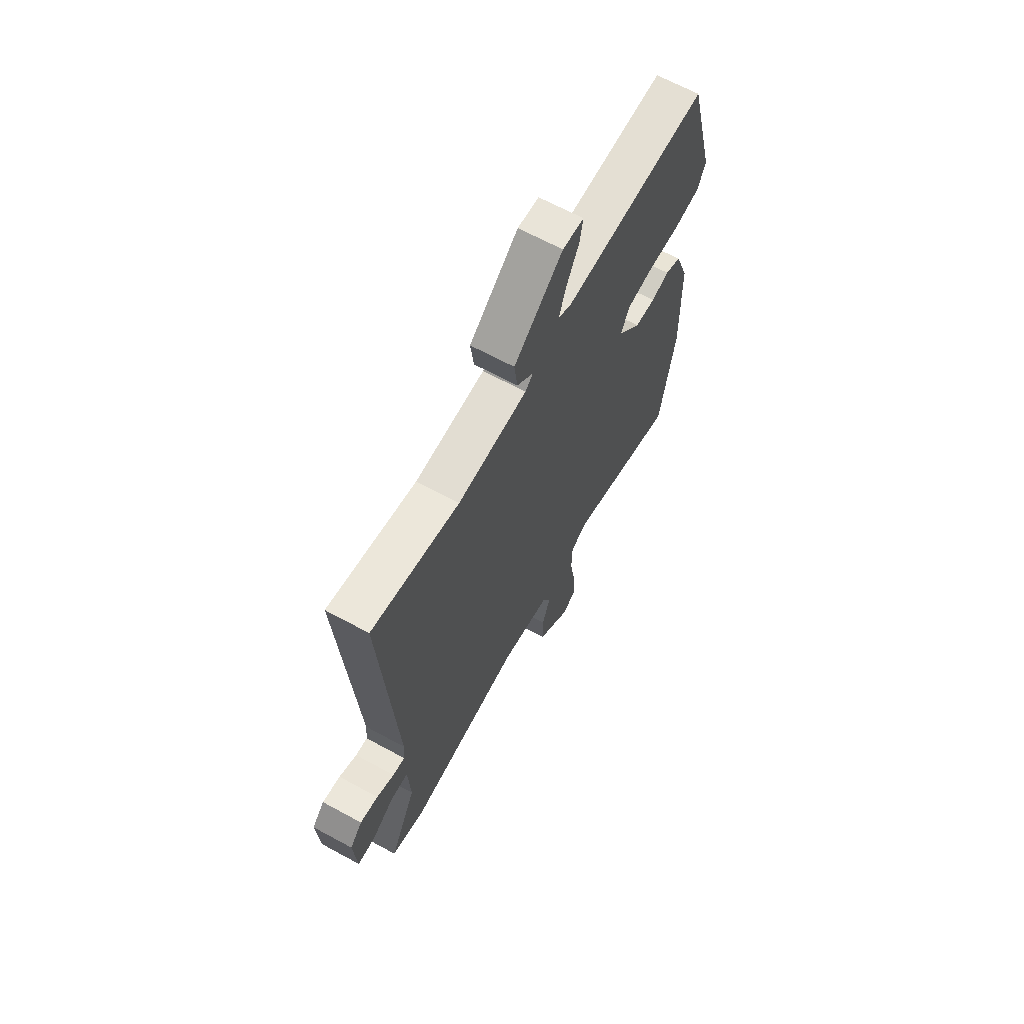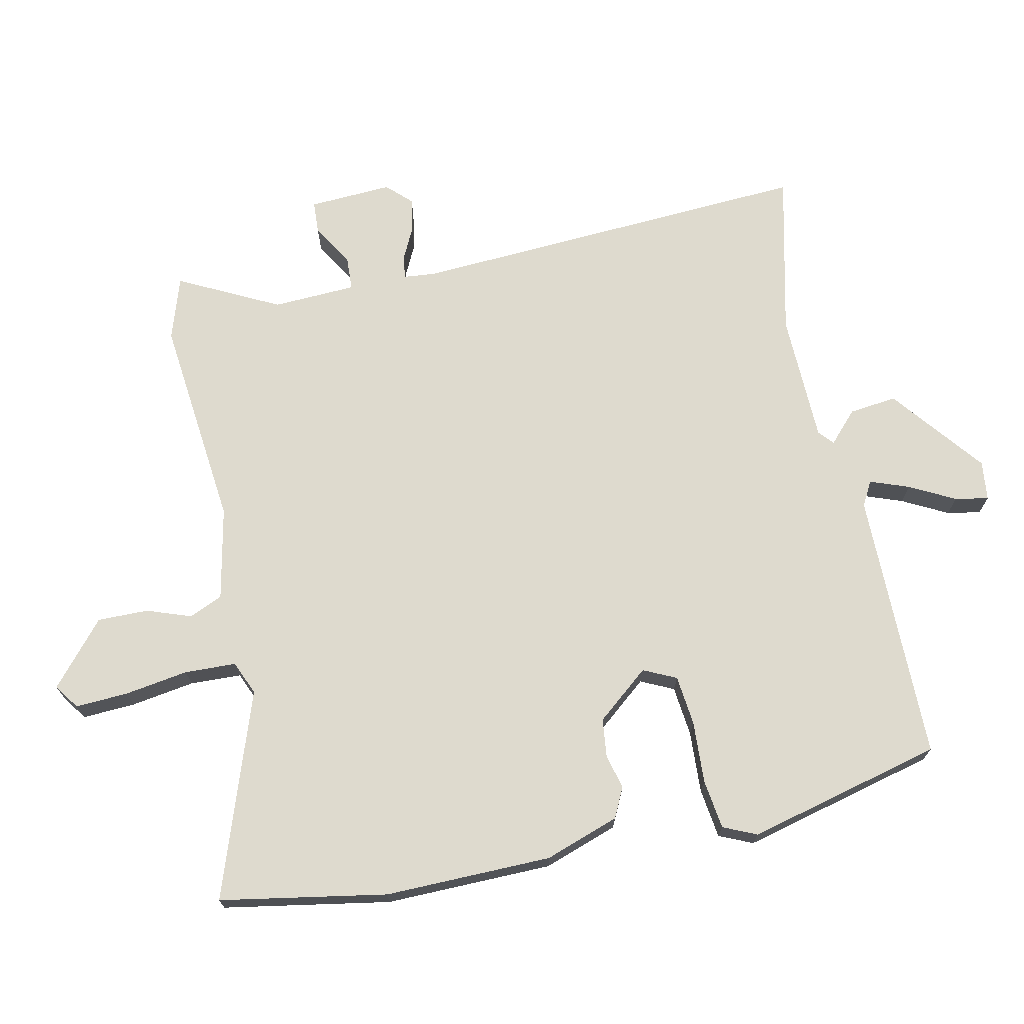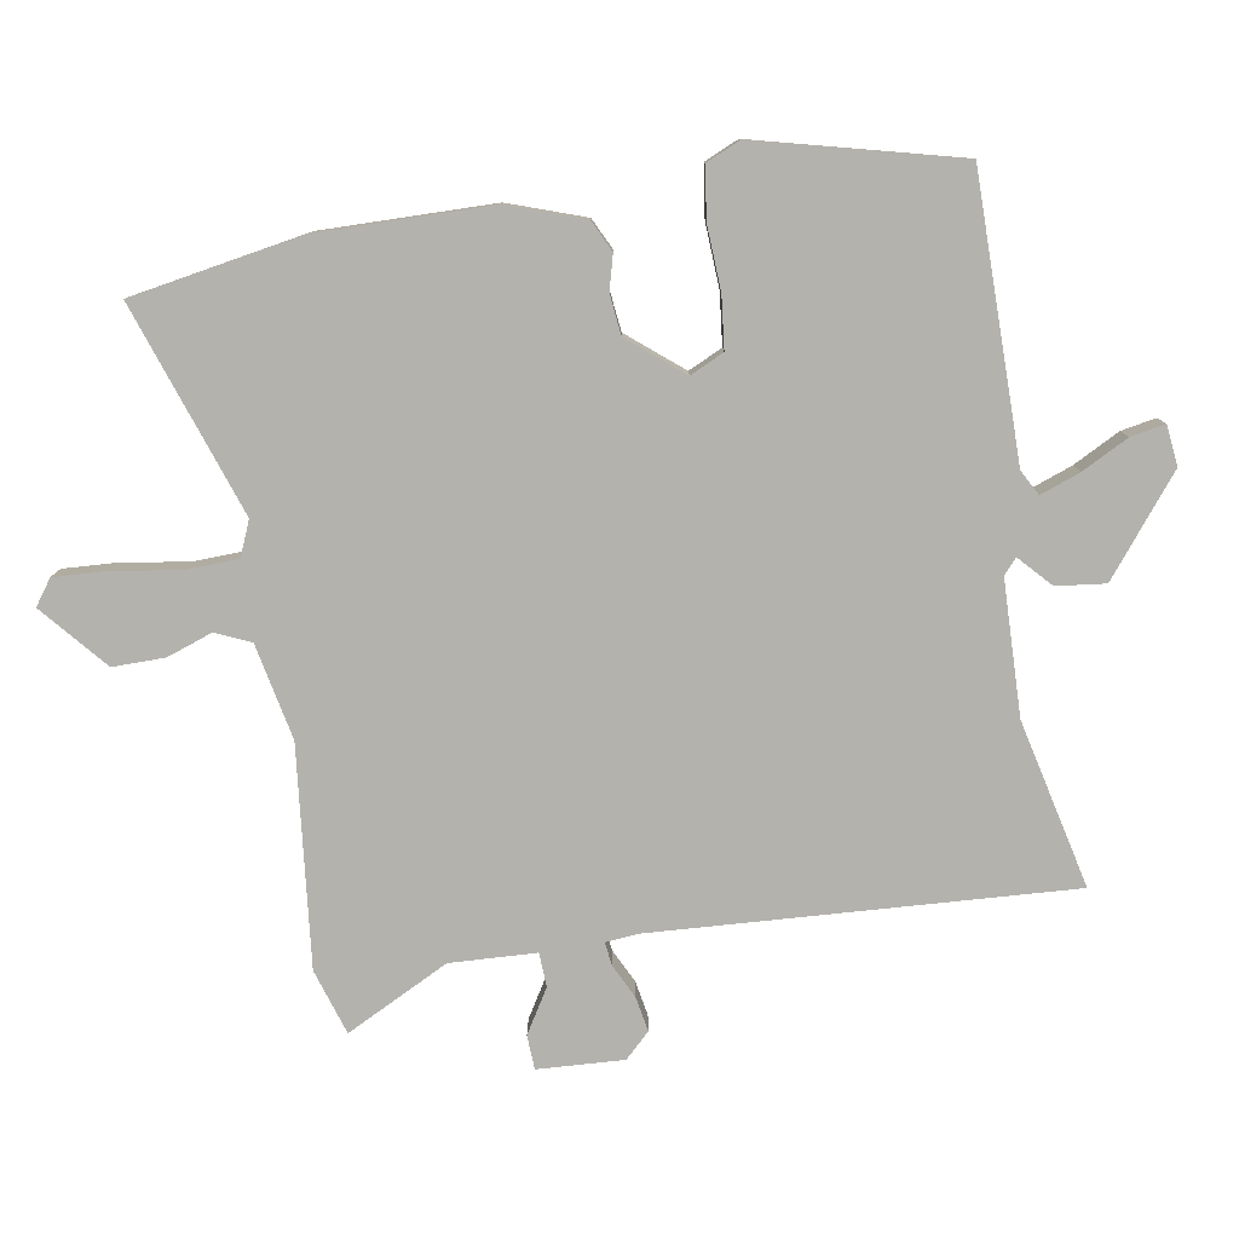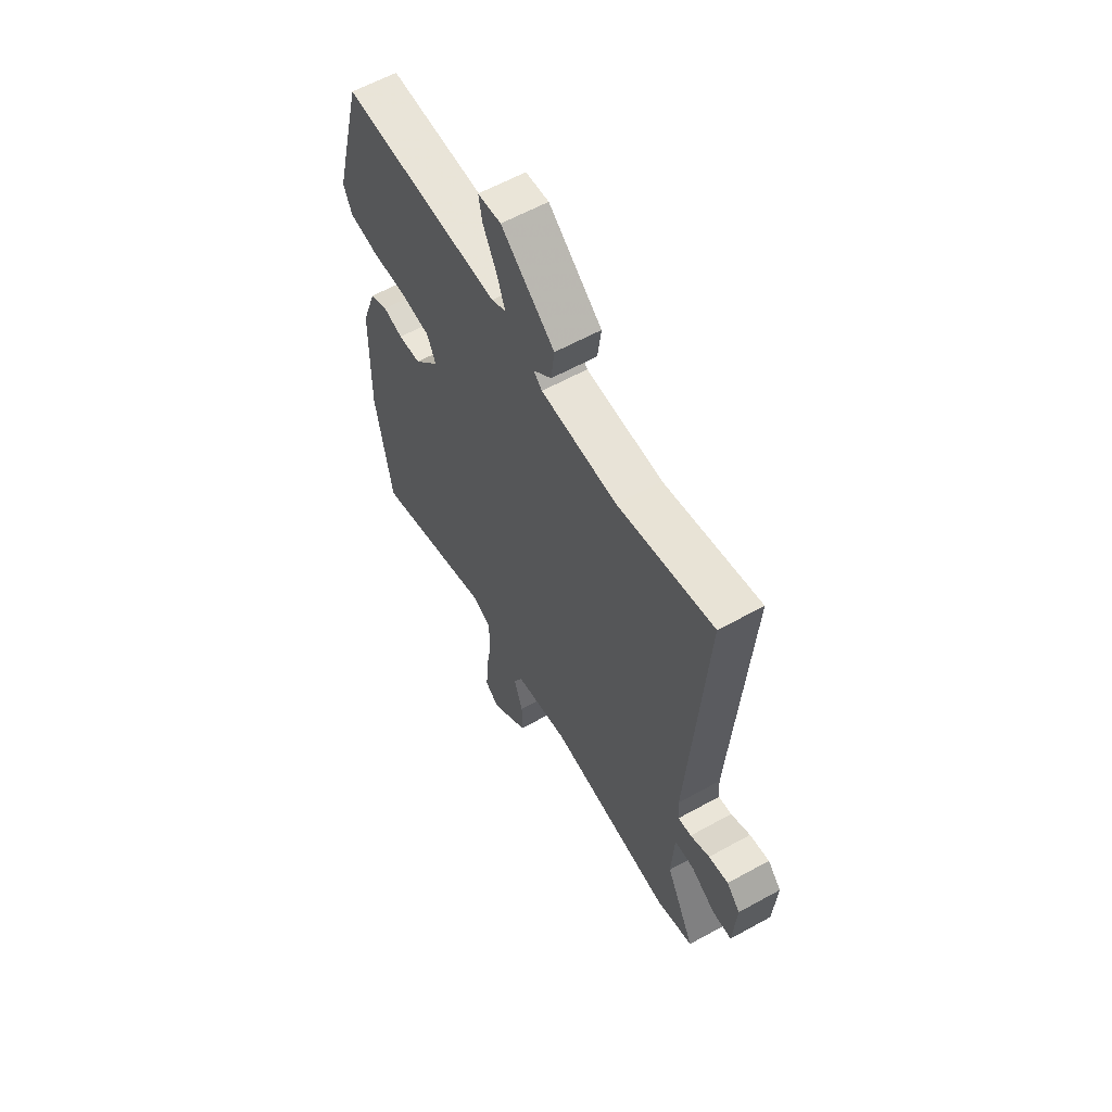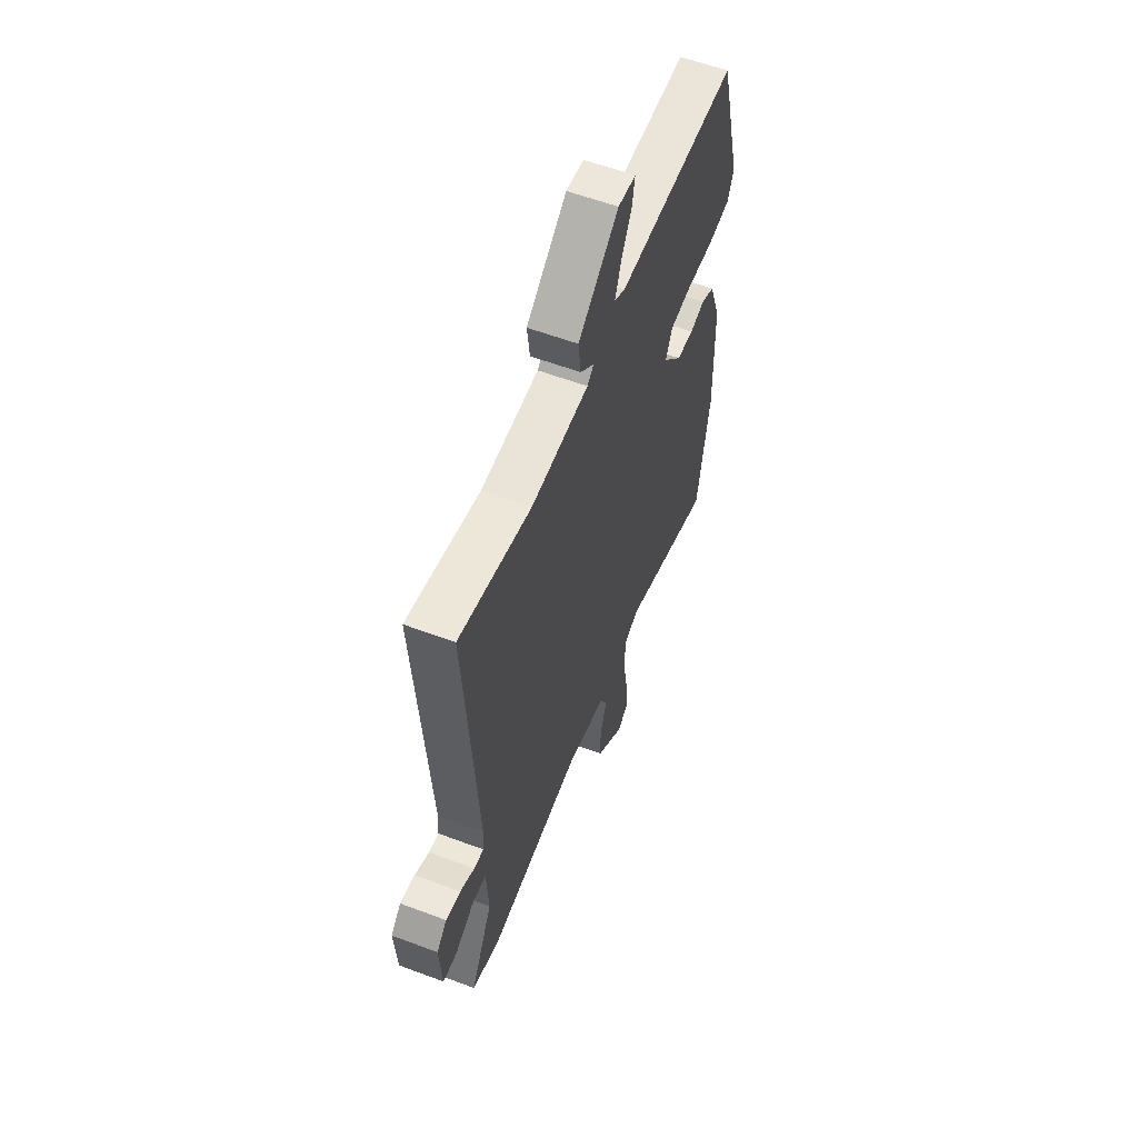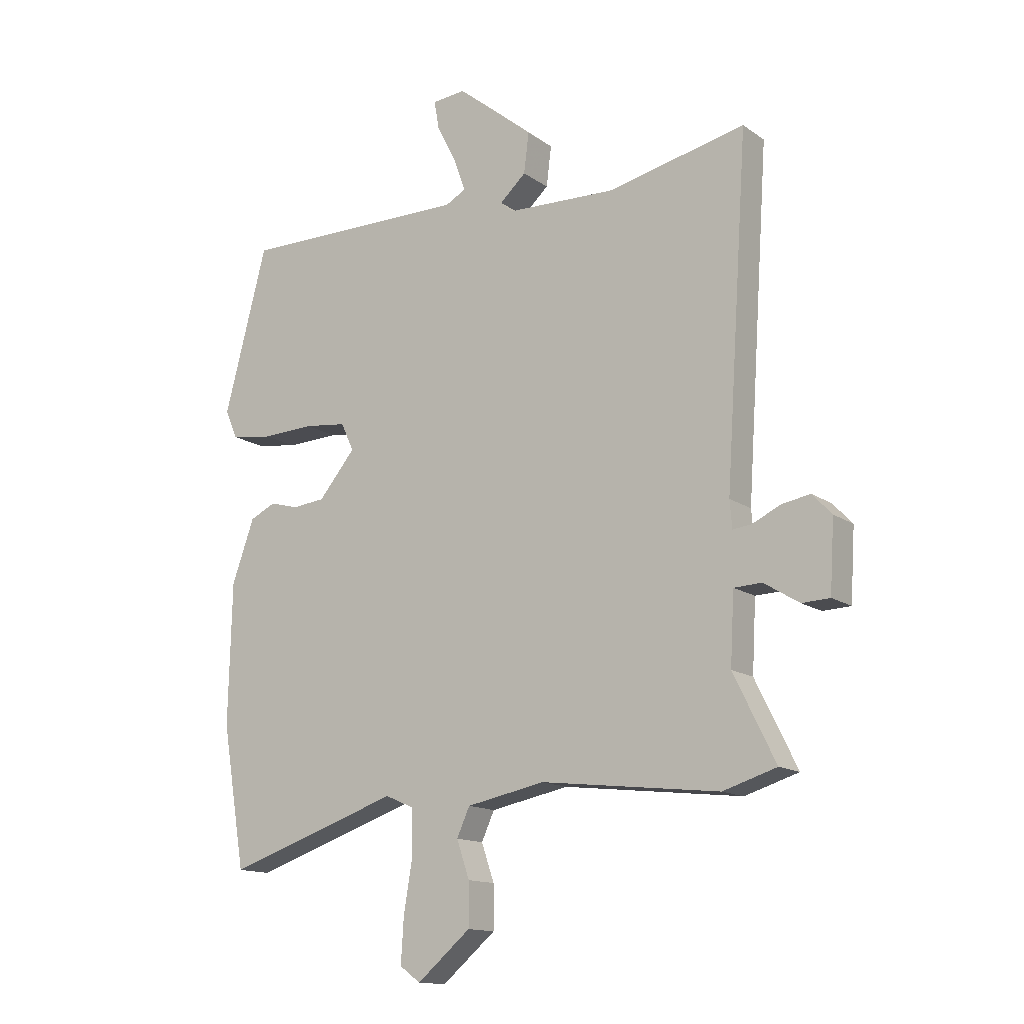
<metadata>
{"format":"obj","ext":"obj","renderer":"f3d","projection":"perspective","resolution":1024,"background":"white","views":[{"elev":66.2,"azim":118.6,"up":"+Z"},{"elev":71.1,"azim":-101.4,"up":"+Y"},{"elev":-79.6,"azim":-80.1,"up":"+Y"},{"elev":60.5,"azim":60.5,"up":"+Z"},{"elev":58.5,"azim":111.2,"up":"+Z"},{"elev":-14.1,"azim":34.0,"up":"+Z"}]}
</metadata>
<code>
v -0.473 0.07 0.539
v -0.062 0.07 0.536
v -0.025 0.07 0.556
v -0.046 0.07 0.615
v -0.081 0.07 0.684
v -0.09 0.07 0.735
v -0.03 0.07 0.741
v 0.108 0.07 0.629
v 0.099 0.07 0.557
v 0.052 0.07 0.514
v 0.074 0.07 0.494
v 0.271 0.07 0.487
v 0.518 0.07 0.542
v 0.477 0.07 -0.067
v 0.481 0.07 -0.116
v 0.515 0.07 -0.112
v 0.565 0.07 -0.088
v 0.616 0.07 -0.079
v 0.651 0.07 -0.116
v 0.643 0.07 -0.242
v 0.593 0.07 -0.244
v 0.53 0.07 -0.205
v 0.48 0.07 -0.207
v 0.473 0.07 -0.333
v 0.548 0.07 -0.485
v 0.452 0.07 -0.515
v 0.132 0.07 -0.478
v -0.009 0.07 -0.506
v -0.032 0.07 -0.557
v -0.009 0.07 -0.624
v -0.009 0.07 -0.701
v -0.105 0.07 -0.782
v -0.142 0.07 -0.755
v -0.137 0.07 -0.675
v -0.121 0.07 -0.579
v -0.123 0.07 -0.501
v -0.174 0.07 -0.479
v -0.486 0.07 -0.584
v -0.528 0.07 -0.331
v -0.522 0.07 -0.078
v -0.482 0.07 0.034
v -0.436 0.07 0.056
v -0.385 0.07 0.042
v -0.326 0.07 0.048
v -0.26 0.07 0.127
v -0.283 0.07 0.177
v -0.359 0.07 0.186
v -0.453 0.07 0.182
v -0.528 0.07 0.193
v -0.55 0.07 0.244
v -0.473 0 0.539
v -0.062 0 0.536
v -0.025 0 0.556
v -0.046 0 0.615
v -0.081 0 0.684
v -0.09 0 0.735
v -0.03 0 0.741
v 0.108 0 0.629
v 0.099 0 0.557
v 0.052 0 0.514
v 0.074 0 0.494
v 0.271 0 0.487
v 0.518 0 0.542
v 0.477 0 -0.067
v 0.481 0 -0.116
v 0.515 0 -0.112
v 0.565 0 -0.088
v 0.616 0 -0.079
v 0.651 0 -0.116
v 0.643 0 -0.242
v 0.593 0 -0.244
v 0.53 0 -0.205
v 0.48 0 -0.207
v 0.473 0 -0.333
v 0.548 0 -0.485
v 0.452 0 -0.515
v 0.132 0 -0.478
v -0.009 0 -0.506
v -0.032 0 -0.557
v -0.009 0 -0.624
v -0.009 0 -0.701
v -0.105 0 -0.782
v -0.142 0 -0.755
v -0.137 0 -0.675
v -0.121 0 -0.579
v -0.123 0 -0.501
v -0.174 0 -0.479
v -0.486 0 -0.584
v -0.528 0 -0.331
v -0.522 0 -0.078
v -0.482 0 0.034
v -0.436 0 0.056
v -0.385 0 0.042
v -0.326 0 0.048
v -0.26 0 0.127
v -0.283 0 0.177
v -0.359 0 0.186
v -0.453 0 0.182
v -0.528 0 0.193
v -0.55 0 0.244
f 50 1 2
f 49 50 2
f 48 49 2
f 47 48 2
f 46 47 2 3
f 45 46 3
f 41 42 43
f 40 41 43
f 39 40 43
f 38 39 43
f 37 38 43
f 36 37 43 44
f 33 34 35
f 32 33 35
f 31 32 35
f 30 31 35
f 29 30 35
f 28 29 35 36
f 36 44 45
f 28 36 45
f 27 28 45
f 27 45 3
f 26 27 3
f 25 26 3
f 24 25 3
f 20 21 22
f 19 20 22
f 18 19 22
f 17 18 22
f 16 17 22
f 15 16 22 23
f 12 13 14
f 15 23 24
f 14 15 24
f 12 14 24
f 11 12 24
f 8 9 10
f 7 8 10
f 6 7 10
f 5 6 10
f 4 5 10
f 3 4 10
f 3 10 11 24
f 52 51 100
f 52 100 99
f 52 99 98
f 52 98 97
f 53 52 97 96
f 53 96 95
f 93 92 91
f 93 91 90
f 93 90 89
f 93 89 88
f 93 88 87
f 94 93 87 86
f 85 84 83
f 85 83 82
f 85 82 81
f 85 81 80
f 85 80 79
f 86 85 79 78
f 95 94 86
f 95 86 78
f 95 78 77
f 53 95 77
f 53 77 76
f 53 76 75
f 53 75 74
f 72 71 70
f 72 70 69
f 72 69 68
f 72 68 67
f 72 67 66
f 73 72 66 65
f 64 63 62
f 74 73 65
f 74 65 64
f 74 64 62
f 74 62 61
f 60 59 58
f 60 58 57
f 60 57 56
f 60 56 55
f 60 55 54
f 60 54 53
f 74 61 60 53
f 1 51 52 2
f 2 52 53 3
f 3 53 54 4
f 4 54 55 5
f 5 55 56 6
f 6 56 57 7
f 7 57 58 8
f 8 58 59 9
f 9 59 60 10
f 10 60 61 11
f 11 61 62 12
f 12 62 63 13
f 13 63 64 14
f 14 64 65 15
f 15 65 66 16
f 16 66 67 17
f 17 67 68 18
f 18 68 69 19
f 19 69 70 20
f 20 70 71 21
f 21 71 72 22
f 22 72 73 23
f 23 73 74 24
f 24 74 75 25
f 25 75 76 26
f 26 76 77 27
f 27 77 78 28
f 28 78 79 29
f 29 79 80 30
f 30 80 81 31
f 31 81 82 32
f 32 82 83 33
f 33 83 84 34
f 34 84 85 35
f 35 85 86 36
f 36 86 87 37
f 37 87 88 38
f 38 88 89 39
f 39 89 90 40
f 40 90 91 41
f 41 91 92 42
f 42 92 93 43
f 43 93 94 44
f 44 94 95 45
f 45 95 96 46
f 46 96 97 47
f 47 97 98 48
f 48 98 99 49
f 49 99 100 50
f 50 100 51 1

</code>
